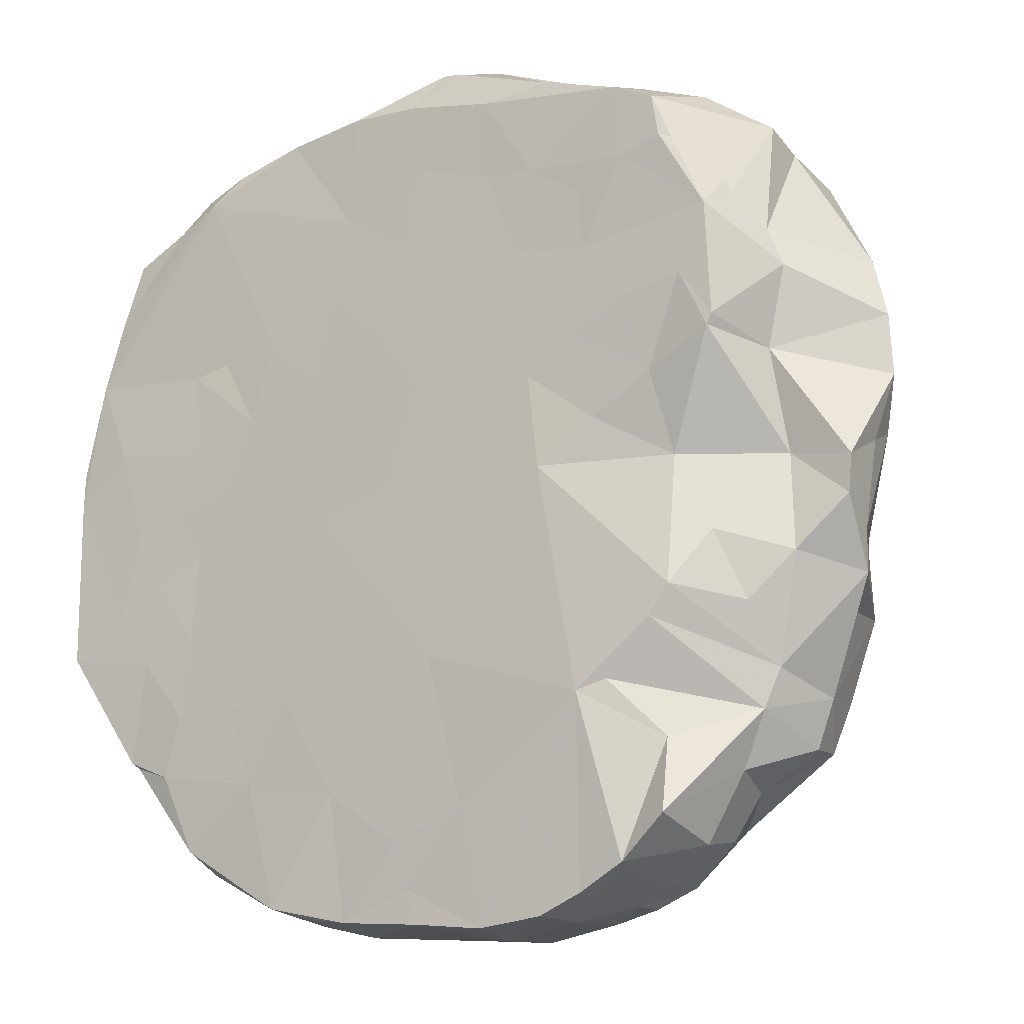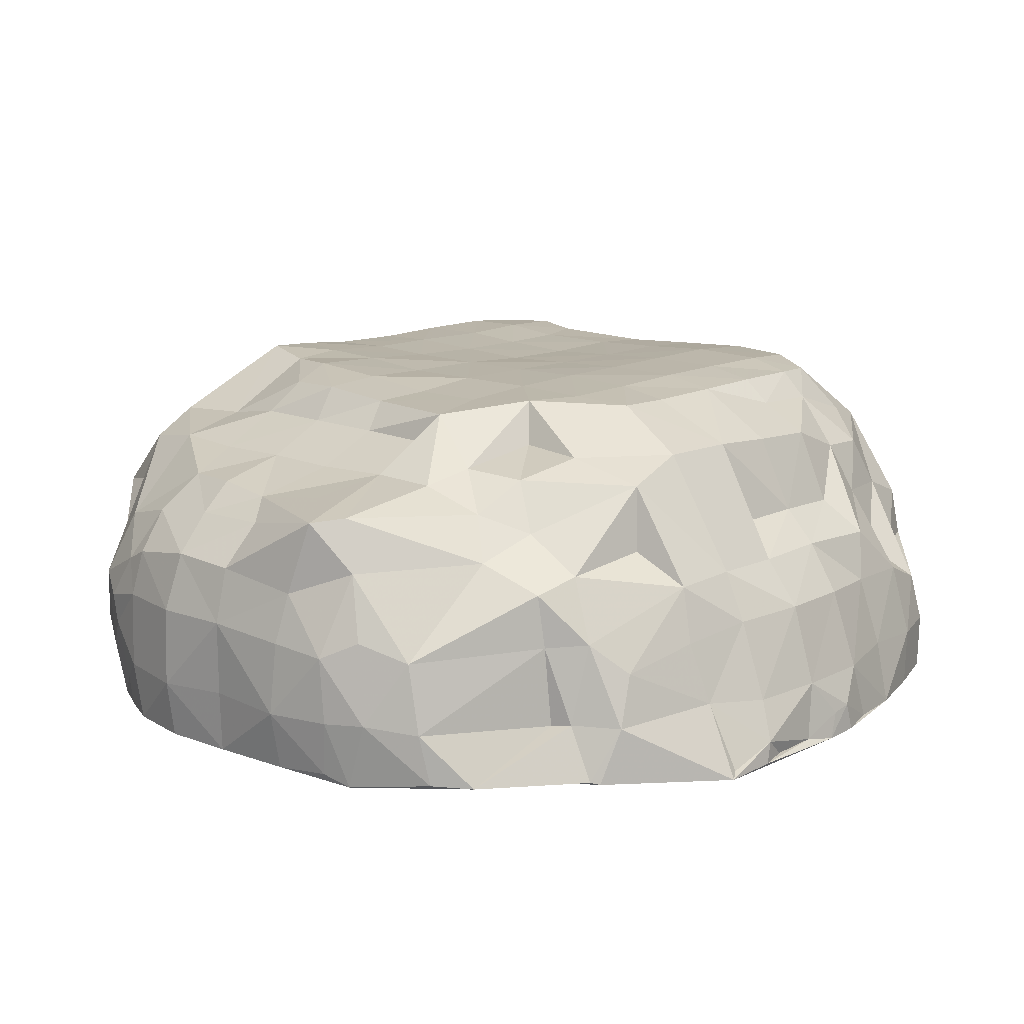
<metadata>
{"format":"obj","ext":"obj","renderer":"f3d","projection":"perspective","resolution":1024,"background":"white","views":[{"elev":-14.1,"azim":-149.1,"up":"+Y"},{"elev":14.0,"azim":43.1,"up":"+Z"}]}
</metadata>
<code>
v -0.5151 0.002552 0.001037
v -0.5295 -0.00182 0.001212
v -0.5269 -0.0138 0.001075
v -0.5314 0.004187 0.001242
v -0.544 0.01425 0.001365
v -0.5355 0.01628 0.001268
v -0.5187 -0.008975 0.001198
v -0.5532 0.004954 0.002072
v -0.5567 -0.005235 0.003489
v -0.5334 -0.006573 0.001113
v -0.5238 -0.01886 0.001219
v -0.5126 -0.006895 0.001087
v -0.5233 0.005953 0.00118
v -0.5556 0.01093 0.001617
v -0.5299 0.01334 0.001221
v -0.5404 0.002899 0.001301
v -0.5393 -0.004083 0.001176
v -0.5244 -0.002792 0.001228
v -0.516 -0.004865 0.001176
v -0.5365 0.006416 0.001268
v -0.523 -0.008201 0.001195
v -0.5283 0.007958 0.00122
v -0.5493 0.002488 0.001989
v -0.5321 -0.01314 0.00101
v -0.5213 0.00121 0.001219
v -0.5449 0.005675 0.001347
v -0.5364 0.0215 0.001244
v -0.5173 -8.9e-05 0.001163
v -0.5179 -0.01389 0.001161
v -0.539 0.01313 0.001294
v -0.5261 0.002559 0.001237
v -0.5149 -0.0101 0.001166
v -0.5515 0.009841 0.001499
v -0.5487 0.01744 0.001293
v -0.5337 0.01024 0.001247
v -0.5543 -0.000315 0.003242
v -0.5188 0.004228 0.001127
v -0.5402 -0.02123 0.000955
v -0.528 -0.00778 0.001156
v -0.5221 -0.01367 0.001136
v -0.5584 -0.009633 0.004727
v -0.5413 0.009247 0.001314
v -0.5378 -0.0117 0.000939
v -0.5456 -0.000311 0.001346
v -0.5311 0.01871 0.001238
v -0.5141 -0.001338 0.00107
v -0.5125 0.004766 0.000914
v -0.5184 0.009691 0.001168
v -0.5207 0.01076 0.001338
v -0.519 -0.003156 0.001292
v -0.5249 0.01107 0.001177
v -0.5343 -0.00024 0.001243
v -0.5479 0.00809 0.00138
v -0.5489 0.01362 0.001461
v -0.5418 0.01989 0.001321
v -0.5453 0.01954 0.001299
v -0.5611 -0.006606 0.005811
v -0.5538 -0.01785 0.002711
v -0.5305 -0.01995 0.000934
v -0.5354 -0.02335 0.000963
v -0.533 -0.02301 0.01817
v -0.5486 -0.01491 0.000641
v -0.5102 0.01025 0.001238
v -0.5574 0.01514 0.001696
v -0.5198 0.02195 0.000708
v -0.5088 0.001593 0.001007
v -0.5641 0.0132 0.01231
v -0.5541 -0.02258 0.01282
v -0.5239 -0.01735 0.01755
v -0.5189 -0.02297 0.001587
v -0.5543 -0.0226 0.000931
v -0.5486 -0.01491 0.000641
v -0.5575 0.007087 0.001593
v -0.5643 0.00192 0.01325
v -0.5486 -0.02712 0.0034
v -0.5176 -0.01488 0.01407
v -0.5645 0.009462 0.01326
v -0.5136 -0.01409 0.008248
v -0.5278 -0.0276 0.001588
v -0.5456 -0.02273 0.0178
v -0.5569 -0.01961 0.006797
v -0.5363 -0.02627 0.001248
v -0.5417 -0.0234 0.01798
v -0.5484 -0.02697 0.001422
v -0.5248 -0.02689 0.005321
v -0.5533 -0.01067 0.001335
v -0.5463 -0.02841 0.005106
v -0.5603 -0.01483 0.01533
v -0.5647 0.00079 0.0102
v -0.5227 -0.02485 0.009438
v -0.5309 -0.02756 0.01301
v -0.5594 -0.01789 0.01444
v -0.5218 -0.02496 0.004926
v -0.5594 0.006558 0.006419
v -0.5466 -0.02522 0.01549
v -0.5367 -0.02873 0.005279
v -0.5418 -0.02535 0.01613
v -0.5578 0.007813 0.001657
v -0.5273 -0.02792 0.005167
v -0.5642 -0.004939 0.009451
v -0.5511 -0.01901 0.01914
v -0.5179 -0.01749 0.00984
v -0.5415 -0.02937 0.005029
v -0.5256 -0.0264 0.01052
v -0.5175 -0.009032 0.01904
v -0.5657 0.005165 0.01126
v -0.5415 -0.02882 0.00129
v -0.5555 -0.01829 0.01839
v -0.5178 -0.00496 0.02044
v -0.526 -0.02703 0.000979
v -0.5378 -0.02361 0.01757
v -0.5138 -0.01672 0.001476
v -0.522 -0.01889 0.01494
v -0.5646 0.005097 0.01348
v -0.556 -0.0192 0.01518
v -0.5211 -0.02464 0.001692
v -0.5184 -0.0176 0.01324
v -0.5133 -0.0153 0.004951
v -0.5364 -0.02551 0.01637
v -0.5464 -0.02819 0.01006
v -0.5602 -0.009616 0.01893
v -0.5564 -0.0147 0.01981
v -0.5606 0.01185 0.006273
v -0.5365 -0.0191 0.01908
v -0.5561 -0.02055 0.01074
v -0.5604 -0.00025 0.006932
v -0.5451 0.01597 0.006469
v -0.5495 -0.02749 0.009294
v -0.5283 -0.02489 0.01795
v -0.5596 0.01438 0.006272
v -0.5577 0.01687 0.005085
v -0.5276 -0.01824 0.01902
v -0.5428 0.01606 0.009695
v -0.5168 -0.0179 0.001182
v -0.5466 -0.0151 0.02093
v -0.5415 -0.01519 0.02098
v -0.5456 -0.02826 0.001391
v -0.5512 -0.01449 0.02015
v -0.5366 -0.02887 0.01015
v -0.5315 -0.02882 0.00508
v -0.5233 -0.01392 0.01935
v -0.5221 -0.009917 0.02036
v -0.5265 -0.009695 0.02058
v -0.5415 -0.02917 0.01014
v -0.518 0.009817 0.01965
v -0.5597 0.02151 0.007265
v -0.5269 -0.01515 0.01976
v -0.5606 0.01474 0.01469
v -0.5563 0.02041 0.005351
v -0.5595 0.01868 0.01821
v -0.5173 -0.01745 0.00476
v -0.5546 0.02003 0.001119
v -0.5541 0.02275 0.001237
v -0.5599 0.01495 0.01862
v -0.5514 0.024 0.00134
v -0.5126 0.009935 0.009785
v -0.5559 -0.009478 0.02019
v -0.5621 -0.009458 0.01555
v -0.5263 0.02519 0.01516
v -0.5213 -0.01512 0.01629
v -0.5315 0.02841 0.01499
v -0.5595 -0.01325 0.01805
v -0.5269 0.02821 0.01018
v -0.5504 -0.008908 0.02348
v -0.5646 -0.000893 0.006542
v -0.5404 0.02917 0.005729
v -0.546 -0.0275 0.01303
v -0.5238 0.01768 0.02255
v -0.5464 0.005146 0.02293
v -0.5642 -0.007706 0.009455
v -0.5162 0.01024 0.01493
v -0.527 0.01925 0.02301
v -0.5411 -0.02806 0.0139
v -0.5315 0.005125 0.02334
v -0.5088 -0.005746 0.00121
v -0.5168 -0.009734 0.01488
v -0.5466 -0.009986 0.02374
v -0.5584 -0.01603 0.006561
v -0.5138 0.01152 0.01277
v -0.5365 0.000169 0.02319
v -0.5365 0.02916 0.01509
v -0.5088 -0.009246 0.001026
v -0.5558 0.02384 0.01523
v -0.5602 0.009788 0.019
v -0.5418 0.02491 0.001065
v -0.5088 0.003918 0.001129
v -0.527 -0.0255 0.0146
v -0.5316 0.02838 0.005408
v -0.5315 0.01009 0.02336
v -0.5099 0.005505 0.005021
v -0.5217 0.02384 0.001321
v -0.509 0.002185 0.002676
v -0.5088 0.001593 0.001007
v -0.5216 0.02444 0.005069
v -0.5366 -0.009691 0.02291
v -0.5157 0.01562 0.01053
v -0.562 0.000412 0.01533
v -0.5118 -0.004719 0.01003
v -0.5166 0.000426 0.01484
v -0.5316 -0.01867 0.01922
v -0.5231 0.02337 0.01842
v -0.5164 0.02076 0.004861
v -0.5478 -0.02718 0.01221
v -0.5414 -0.01919 0.01915
v -0.5644 -0.003326 0.006561
v -0.5159 0.005567 0.01516
v -0.5218 0.01519 0.02097
v -0.5514 0.02387 0.01979
v -0.5556 9e-06 0.02304
v -0.5132 0.015 0.009526
v -0.5315 0.02901 0.01016
v -0.5541 -0.007955 0.02391
v -0.5556 0.0241 0.006005
v -0.5365 0.005143 0.02306
v -0.5444 0.02935 0.01111
v -0.5136 -0.008846 0.01292
v -0.5113 0.01043 0.005253
v -0.5514 0.004986 0.0231
v -0.5132 0.01886 0.004916
v -0.5277 -0.02786 0.0094
v -0.5315 0.02597 0.001131
v -0.5264 0.0257 0.004919
v -0.5265 0.02515 0.001217
v -0.5156 -0.01577 0.01014
v -0.5315 0.02016 0.02299
v -0.5468 0.02478 0.004899
v -0.519 0.01779 0.01768
v -0.5219 0.02476 0.01477
v -0.5267 0.02463 0.01949
v -0.5316 0.02503 0.01986
v -0.5089 0.003426 0.002943
v -0.551 -0.004859 0.02355
v -0.5464 0.0255 0.001398
v -0.5095 0.00633 0.001318
v -0.5514 -0.02609 0.005096
v -0.5415 0.01535 0.02278
v -0.51 -0.004782 0.00508
v -0.5171 0.01512 0.01465
v -0.5229 0.005178 0.0228
v -0.5362 0.0259 0.001174
v -0.5369 -0.02842 0.001211
v -0.5136 0.00528 0.01313
v -0.516 -0.01704 0.005016
v -0.5547 -0.02407 0.006116
v -0.5133 -3.1e-05 0.0131
v -0.5415 0.000197 0.02312
v -0.5467 -0.004979 0.02346
v -0.5521 0.0244 0.009305
v -0.5188 0.023 0.01299
v -0.5092 -0.00388 0.001331
v -0.5168 0.02061 0.001189
v -0.5279 0.02795 0.006791
v -0.5546 -0.008784 0.001415
v -0.5115 0.005232 0.01007
v -0.5264 0.01525 0.02332
v -0.5143 -0.0171 0.001588
v -0.5574 0.01514 0.001696
v -0.5512 0.000182 0.0232
v -0.5513 0.01931 0.02295
v -0.5504 -0.01425 0.001314
v -0.5514 -0.02531 0.001248
v -0.5137 0.01827 0.008121
v -0.5314 0.01516 0.0234
v -0.5178 0.004912 0.01997
v -0.5414 0.02968 0.01502
v -0.512 0.01539 0.004791
v -0.523 0.009869 0.02284
v -0.551 0.01049 0.02302
v -0.5411 0.02503 0.02043
v -0.5415 0.005118 0.0228
v -0.5186 0.02287 0.001921
v -0.5463 -0.01932 0.01904
v -0.5132 0.01876 0.001306
v -0.5102 0.01025 0.001238
v -0.5089 -0.005316 0.002564
v -0.5184 0.01968 0.01431
v -0.5217 0.025 0.01005
v -0.5096 0.000192 0.005099
v -0.5113 -0.008812 0.005515
v -0.5547 -0.02353 0.009833
v -0.5112 0.000259 0.01014
v -0.538 0.0281 0.002055
v -0.5518 -0.02616 0.01033
v -0.5519 0.01915 0.001121
v -0.5125 -0.009351 0.009416
v -0.5117 0.01484 0.001229
v -0.5312 -0.02847 0.009803
v -0.5509 0.01498 0.02316
v -0.5168 0.02009 0.009828
v -0.5092 -0.000635 0.001445
v -0.5619 -0.004559 0.01514
v -0.5296 -0.02675 0.01773
v -0.5229 -1.8e-05 0.02277
v -0.5265 -0.00479 0.0232
v -0.5469 0.0149 0.0228
v -0.5365 0.01015 0.02302
v -0.5215 0.01025 0.02125
v -0.5265 0.01017 0.02335
v -0.5562 0.02013 0.01982
v -0.5444 0.02947 0.01465
v -0.522 0.01976 0.01947
v -0.5415 0.01018 0.02269
v -0.541 0.0188 0.02262
v -0.5184 0.02333 0.00564
v -0.5265 0.00527 0.02335
v -0.56 0.02048 0.009885
v -0.5415 -0.009896 0.0234
v -0.5264 0.000122 0.02325
v -0.5418 -0.01362 0.02312
v -0.5555 0.01002 0.02298
v -0.5365 0.02921 0.009978
v -0.5561 0.02409 0.009934
v -0.5277 -0.008262 0.02323
v -0.5598 -0.01802 0.01136
v -0.5317 -0.009615 0.02298
v -0.5366 -0.02797 0.01371
v -0.5416 -0.00529 0.02321
v -0.5468 0.01042 0.02279
v -0.5655 0.009121 0.01123
v -0.5365 0.0248 0.02005
v -0.5276 0.02796 0.0141
v -0.5368 0.02819 0.01851
v -0.5306 -0.01398 0.02272
v -0.5365 0.01533 0.02303
v -0.5367 0.02872 0.005225
v -0.5604 0.005285 0.01888
v -0.5594 -0.01351 0.006956
v -0.5554 0.005118 0.02292
v -0.555 0.0233 0.0187
v -0.5315 -0.004807 0.02328
v -0.5366 -0.005129 0.02325
v -0.5317 -0.01473 0.02079
v -0.551 -0.02428 0.01434
v -0.5607 0.000312 0.01904
v -0.5134 -0.004561 0.01313
v -0.537 -0.01336 0.0227
v -0.5315 0.000193 0.02337
v -0.5179 0.000542 0.02028
v -0.5604 -0.004819 0.019
v -0.5198 0.02195 0.000708
v -0.5184 0.02351 0.009688
v -0.5512 0.02555 0.005636
v -0.5467 0.01986 0.02026
v -0.5393 0.02787 0.001864
v -0.5365 -0.01495 0.02092
v -0.5234 0.02777 0.01069
v -0.5333 0.02798 0.01783
v -0.5413 0.0296 0.01006
v -0.5315 -0.0281 0.001268
v -0.5233 0.01481 0.02272
v -0.5554 0.01524 0.02299
v -0.5527 0.02382 0.0155
v -0.5481 0.0233 0.01966
v -0.5481 0.01853 0.02274
v -0.5363 0.01985 0.02276
v -0.5493 -0.02742 0.007308
v -0.5603 0.01977 0.01477
v -0.5458 -0.01311 0.0229
v -0.5228 -0.003785 0.02291
v -0.5398 0.01235 0.01014
v -0.5467 0.000121 0.0231
v -0.5547 0.01845 0.02275
v -0.5407 0.02847 0.01871
v -0.5183 0.01389 0.01802
v -0.5551 -0.003807 0.02351
v -0.5627 -0.009697 0.01081
v -0.5092 -0.008613 0.001355
v -0.5609 -0.01497 0.01122
f 31 2 4
f 12 19 46
f 39 21 3
f 31 22 13
f 10 39 24
f 59 60 38
f 4 2 52
f 31 13 25
f 240 221 27
f 54 53 33
f 6 30 55
f 35 30 6
f 40 134 11
f 7 19 32
f 20 16 42
f 8 36 73
f 57 126 9
f 44 23 26
f 14 8 73
f 10 2 39
f 11 3 40
f 349 59 110
f 19 12 32
f 28 46 19
f 18 31 25
f 37 47 1
f 98 14 73
f 98 64 14
f 35 4 20
f 37 25 13
f 4 52 20
f 42 53 5
f 10 52 2
f 38 82 107
f 50 28 19
f 18 2 31
f 19 7 50
f 37 1 28
f 8 33 53
f 10 17 52
f 112 134 29
f 50 25 28
f 49 48 13
f 51 45 340
f 30 20 42
f 44 72 253
f 3 59 24
f 18 21 39
f 37 48 47
f 4 22 31
f 42 5 30
f 16 26 42
f 5 56 55
f 6 45 15
f 175 290 250
f 27 45 6
f 7 29 40
f 182 12 193
f 35 15 22
f 34 54 284
f 28 25 37
f 26 53 42
f 25 50 18
f 29 134 40
f 54 33 14
f 59 3 11
f 30 5 55
f 53 54 5
f 48 63 47
f 44 17 43
f 327 368 170
f 155 56 284
f 7 21 50
f 13 48 37
f 72 62 86
f 86 253 72
f 110 59 11
f 10 43 17
f 70 11 134
f 21 40 3
f 205 57 170
f 24 43 10
f 35 20 30
f 34 284 56
f 126 36 9
f 18 39 2
f 36 23 44
f 26 16 44
f 35 6 15
f 22 15 51
f 340 63 48
f 46 1 47
f 63 274 47
f 63 234 274
f 340 251 286
f 51 13 22
f 66 193 47
f 221 223 45
f 39 3 24
f 193 46 47
f 43 59 38
f 55 27 6
f 14 64 54
f 9 253 41
f 340 223 191
f 9 36 253
f 53 26 23
f 27 185 240
f 221 45 27
f 56 155 185
f 23 8 53
f 340 48 51
f 36 44 253
f 94 126 165
f 71 58 261
f 71 178 58
f 38 72 43
f 51 15 45
f 82 38 60
f 44 43 72
f 32 29 7
f 349 82 60
f 290 193 66
f 72 38 107
f 23 36 8
f 256 70 134
f 327 57 41
f 191 65 340
f 18 50 21
f 205 126 57
f 58 260 72
f 52 16 20
f 59 43 24
f 152 284 64
f 5 34 56
f 14 33 8
f 55 185 27
f 64 284 54
f 34 5 54
f 36 126 73
f 223 340 45
f 112 32 182
f 290 175 193
f 186 274 234
f 274 66 47
f 70 110 11
f 32 112 29
f 57 9 41
f 65 251 340
f 349 60 59
f 44 16 17
f 62 72 260
f 260 58 178
f 28 1 46
f 52 17 16
f 7 40 21
f 193 12 46
f 253 327 41
f 165 126 205
f 57 327 170
f 58 72 261
f 49 13 51
f 49 51 48
f 35 22 4
f 32 12 182
f 185 55 56
f 338 109 245
f 111 292 61
f 200 111 61
f 292 200 61
f 149 257 153
f 149 146 257
f 110 70 116
f 193 175 182
f 340 286 63
f 185 155 233
f 257 146 153
f 274 186 66
f 170 368 366
f 261 72 84
f 84 72 137
f 72 107 137
f 349 110 79
f 360 133 127
f 146 149 131
f 350 255 298
f 255 263 298
f 263 189 298
f 315 195 336
f 195 307 336
f 358 309 177
f 177 309 307
f 307 309 336
f 309 136 336
f 204 124 136
f 124 345 136
f 136 345 336
f 332 323 345
f 345 323 336
f 336 323 315
f 132 147 323
f 141 143 147
f 143 313 147
f 147 313 323
f 323 313 315
f 315 313 330
f 313 294 330
f 330 294 337
f 294 308 337
f 308 305 337
f 337 305 174
f 174 305 189
f 189 305 298
f 305 267 298
f 298 267 350
f 267 297 350
f 145 207 297
f 297 207 350
f 301 168 207
f 207 168 350
f 350 168 255
f 168 172 255
f 255 172 263
f 172 225 263
f 230 320 225
f 320 355 225
f 225 355 263
f 355 324 263
f 324 296 263
f 263 296 189
f 296 214 189
f 189 214 174
f 214 180 174
f 174 180 337
f 337 180 330
f 180 331 330
f 330 331 315
f 315 331 195
f 195 331 307
f 331 317 307
f 307 317 177
f 317 247 177
f 232 164 247
f 247 164 177
f 177 164 358
f 164 138 358
f 138 135 358
f 358 135 309
f 309 135 136
f 135 272 136
f 136 272 204
f 272 80 204
f 204 80 83
f 95 97 80
f 80 97 83
f 292 111 119
f 119 111 97
f 97 111 83
f 83 111 204
f 204 111 124
f 111 200 124
f 124 200 345
f 345 200 332
f 332 200 323
f 323 200 132
f 292 129 200
f 200 129 132
f 129 69 132
f 132 69 147
f 147 69 141
f 69 160 141
f 160 105 141
f 105 142 141
f 141 142 143
f 143 142 313
f 142 359 313
f 313 359 294
f 294 359 308
f 359 293 308
f 293 239 308
f 308 239 305
f 305 239 267
f 267 239 297
f 239 264 297
f 297 264 145
f 264 206 145
f 206 171 145
f 171 364 145
f 145 364 207
f 364 227 207
f 207 227 301
f 227 201 301
f 301 201 168
f 168 201 172
f 201 229 172
f 172 229 225
f 225 229 230
f 229 347 230
f 347 322 230
f 230 322 320
f 363 269 322
f 322 269 320
f 320 269 355
f 343 303 269
f 269 303 355
f 355 303 324
f 303 236 324
f 324 236 296
f 236 302 296
f 302 270 296
f 296 270 214
f 270 246 214
f 214 246 180
f 180 246 331
f 331 246 317
f 317 246 247
f 246 361 247
f 247 361 232
f 361 258 232
f 258 365 232
f 365 212 232
f 232 212 164
f 164 212 138
f 157 122 212
f 212 122 138
f 122 101 138
f 138 101 135
f 135 101 272
f 272 101 80
f 101 333 80
f 80 333 95
f 333 203 95
f 203 167 95
f 167 173 95
f 95 173 97
f 97 173 119
f 173 316 119
f 119 316 292
f 316 91 292
f 91 187 292
f 292 187 129
f 187 113 129
f 129 113 69
f 69 113 160
f 113 117 160
f 117 76 160
f 160 76 105
f 105 76 176
f 76 216 176
f 176 216 105
f 216 335 105
f 245 109 335
f 335 109 105
f 105 109 142
f 142 109 359
f 109 338 359
f 359 338 293
f 293 338 239
f 239 338 264
f 264 338 206
f 206 338 199
f 338 245 199
f 199 245 206
f 245 242 206
f 206 242 171
f 242 179 171
f 171 179 364
f 179 238 364
f 364 238 227
f 196 276 238
f 238 276 227
f 227 276 201
f 289 249 276
f 276 249 201
f 249 228 201
f 201 228 229
f 229 228 159
f 228 321 159
f 159 321 229
f 229 321 347
f 321 161 347
f 161 181 347
f 347 181 322
f 322 181 363
f 181 265 363
f 265 300 363
f 300 353 363
f 363 353 269
f 269 353 343
f 259 354 353
f 353 354 343
f 343 354 303
f 354 295 303
f 303 295 236
f 295 318 236
f 236 318 302
f 318 169 302
f 302 169 270
f 270 169 246
f 246 169 361
f 169 218 361
f 361 218 258
f 218 209 258
f 258 209 365
f 209 339 365
f 365 339 212
f 339 121 212
f 212 121 157
f 157 121 122
f 121 162 122
f 162 108 122
f 122 108 101
f 101 108 333
f 115 68 108
f 108 68 333
f 125 280 68
f 280 283 68
f 68 283 333
f 333 283 203
f 203 283 128
f 283 356 128
f 356 120 128
f 128 120 203
f 203 120 167
f 120 144 167
f 167 144 173
f 144 139 173
f 173 139 316
f 316 139 91
f 139 287 91
f 287 220 91
f 91 220 187
f 220 104 187
f 104 90 187
f 187 90 113
f 113 90 117
f 90 102 117
f 102 224 117
f 117 224 76
f 76 224 216
f 224 78 216
f 78 285 216
f 285 198 216
f 216 198 335
f 237 281 198
f 198 281 335
f 335 281 245
f 245 281 242
f 281 254 242
f 254 156 242
f 242 156 179
f 156 210 179
f 179 210 238
f 238 210 196
f 210 262 196
f 196 262 276
f 276 262 289
f 262 341 289
f 289 341 249
f 304 277 341
f 341 277 249
f 277 346 249
f 249 346 228
f 228 346 321
f 346 163 321
f 163 211 321
f 321 211 161
f 161 211 181
f 211 311 181
f 181 311 265
f 311 348 265
f 348 215 265
f 265 215 300
f 215 248 300
f 248 352 300
f 352 208 300
f 300 208 353
f 353 208 259
f 208 362 259
f 362 288 259
f 259 288 354
f 354 288 295
f 295 288 318
f 288 268 318
f 318 268 169
f 169 268 218
f 268 310 218
f 310 328 218
f 218 328 209
f 328 334 209
f 209 334 339
f 89 100 74
f 100 291 74
f 74 291 197
f 197 291 334
f 334 291 339
f 291 158 339
f 339 158 121
f 121 158 162
f 158 88 162
f 88 92 162
f 162 92 108
f 108 92 115
f 115 92 68
f 68 92 125
f 92 314 125
f 314 81 125
f 125 81 280
f 81 244 280
f 280 244 283
f 244 235 283
f 283 235 356
f 235 75 356
f 75 87 356
f 356 87 120
f 120 87 144
f 87 103 144
f 144 103 139
f 139 103 96
f 103 241 96
f 241 140 96
f 96 140 139
f 139 140 287
f 287 140 220
f 140 99 220
f 99 85 220
f 220 85 104
f 104 85 90
f 85 93 90
f 90 93 102
f 93 151 102
f 151 243 102
f 102 243 224
f 243 118 224
f 224 118 78
f 118 279 78
f 78 279 285
f 285 279 198
f 198 279 237
f 367 275 279
f 279 275 237
f 275 278 237
f 237 278 281
f 281 278 254
f 192 231 278
f 231 190 278
f 278 190 254
f 254 190 156
f 190 217 156
f 156 217 210
f 217 266 210
f 210 266 262
f 262 266 219
f 266 273 219
f 273 202 219
f 219 202 262
f 262 202 341
f 341 202 304
f 202 271 304
f 271 194 304
f 304 194 277
f 277 194 346
f 222 252 194
f 194 252 346
f 346 252 163
f 163 252 211
f 252 188 211
f 211 188 311
f 311 188 325
f 188 282 325
f 344 166 282
f 282 166 325
f 325 166 311
f 311 166 348
f 348 166 215
f 166 226 215
f 226 342 215
f 215 342 248
f 153 146 213
f 146 312 213
f 213 312 342
f 342 312 248
f 312 183 248
f 248 183 352
f 183 329 352
f 352 329 208
f 208 329 362
f 362 329 299
f 329 150 299
f 299 150 362
f 150 351 362
f 362 351 288
f 288 351 268
f 268 351 310
f 351 184 310
f 310 184 328
f 184 326 328
f 328 326 334
f 326 114 334
f 334 114 197
f 197 114 74
f 114 106 74
f 74 106 89
f 94 165 106
f 106 165 89
f 89 165 100
f 165 205 100
f 205 170 100
f 100 170 291
f 291 170 158
f 170 366 158
f 366 368 158
f 158 368 88
f 88 368 92
f 92 368 314
f 253 86 327
f 62 260 86
f 260 178 86
f 86 178 327
f 327 178 368
f 368 178 314
f 314 178 81
f 178 71 81
f 81 71 244
f 71 261 244
f 244 261 235
f 235 261 75
f 261 84 75
f 84 137 75
f 75 137 87
f 87 137 103
f 137 107 103
f 103 107 241
f 107 82 241
f 82 349 241
f 241 349 140
f 349 79 140
f 140 79 99
f 79 110 99
f 99 110 85
f 110 116 85
f 85 116 93
f 116 70 93
f 93 70 151
f 151 70 243
f 70 256 243
f 243 256 118
f 134 112 256
f 256 112 118
f 112 182 118
f 118 182 279
f 279 182 367
f 367 182 275
f 182 175 275
f 175 250 275
f 250 290 275
f 275 290 278
f 278 290 192
f 290 66 192
f 192 66 231
f 66 186 231
f 186 234 231
f 231 234 190
f 234 63 190
f 190 63 217
f 217 63 266
f 63 286 266
f 266 286 273
f 286 251 273
f 273 251 202
f 202 251 271
f 251 65 271
f 65 191 271
f 271 191 194
f 194 191 222
f 191 223 222
f 222 223 252
f 252 223 188
f 223 221 188
f 188 221 282
f 221 240 282
f 282 240 344
f 240 185 344
f 185 233 344
f 344 233 166
f 166 233 226
f 226 233 342
f 233 155 342
f 342 155 213
f 213 155 153
f 155 284 153
f 284 152 153
f 153 152 149
f 149 152 131
f 152 64 131
f 126 94 73
f 73 94 98
f 94 123 98
f 98 123 64
f 123 130 64
f 64 130 131
f 131 130 146
f 130 306 146
f 146 306 312
f 312 306 183
f 306 357 183
f 183 357 329
f 329 357 150
f 357 148 150
f 148 154 150
f 150 154 351
f 351 154 184
f 154 77 184
f 184 77 326
f 326 77 114
f 77 319 114
f 114 319 106
f 106 319 94
f 94 319 123
f 319 67 123
f 123 67 130
f 130 67 306
f 306 67 357
f 357 67 148
f 148 67 154
f 154 67 77
f 319 77 67

</code>
